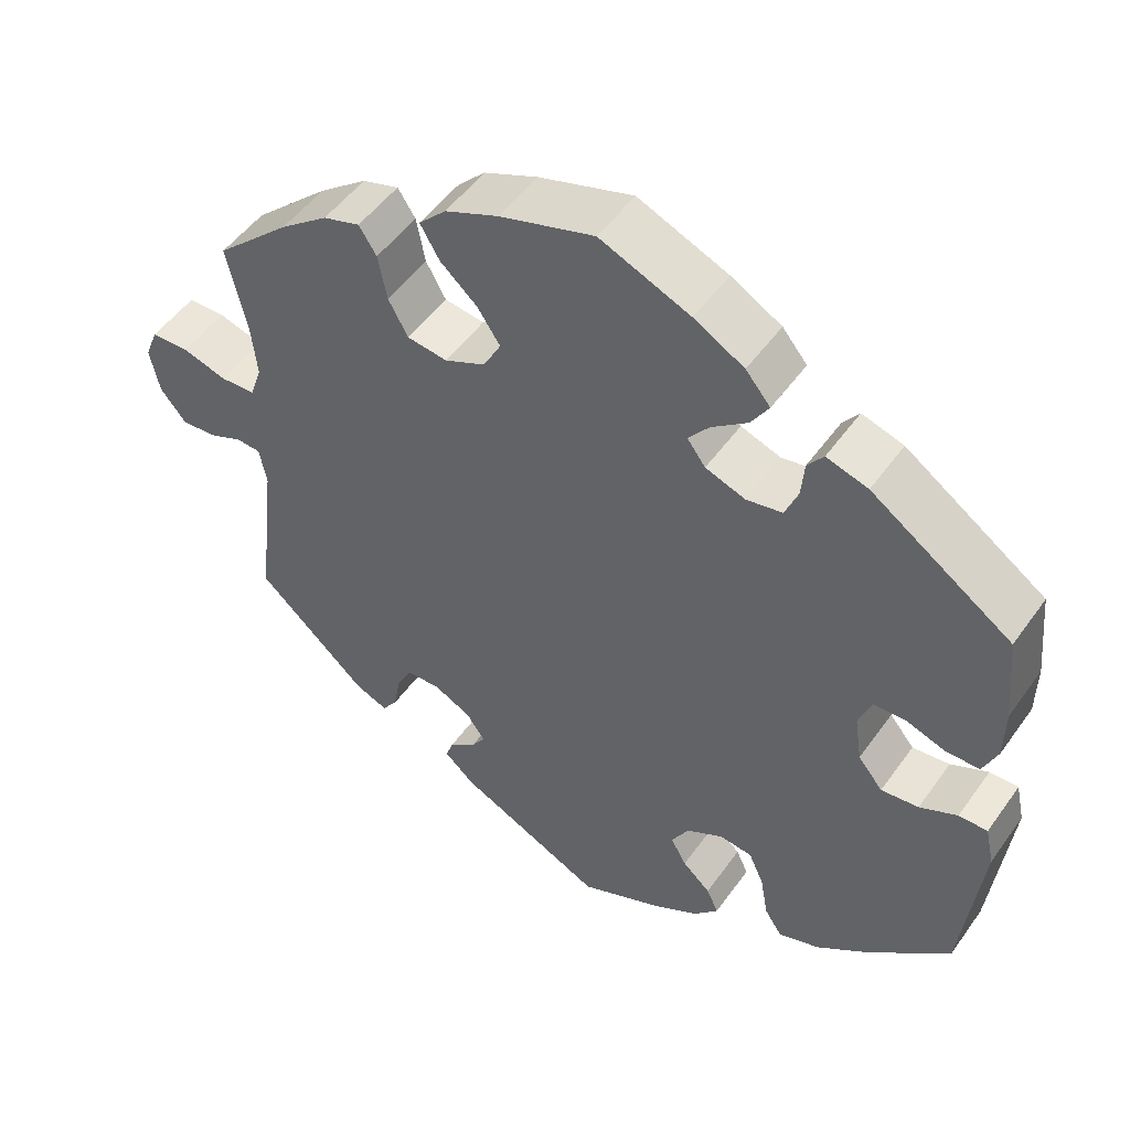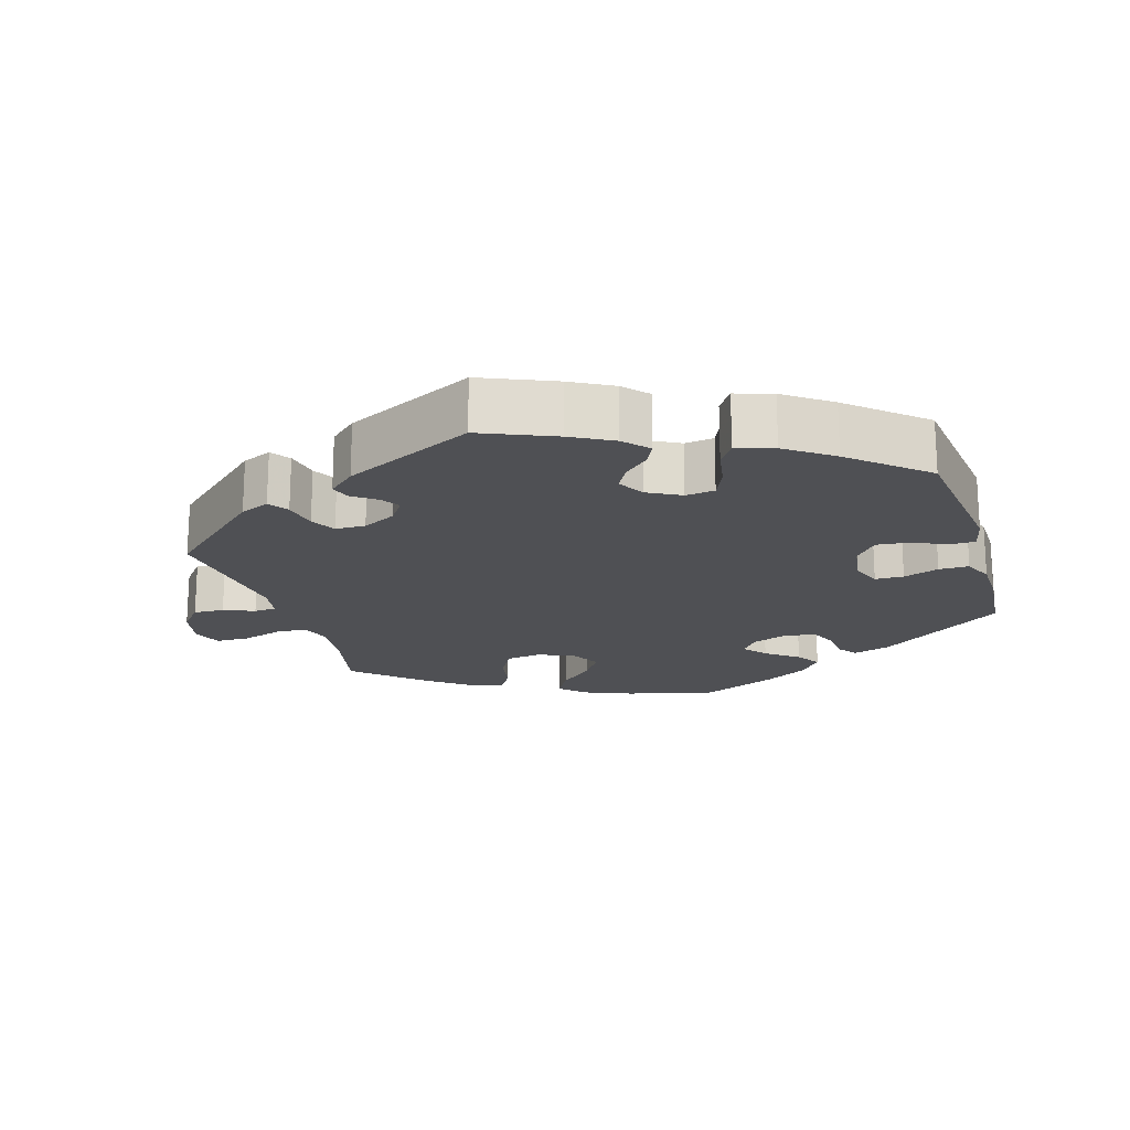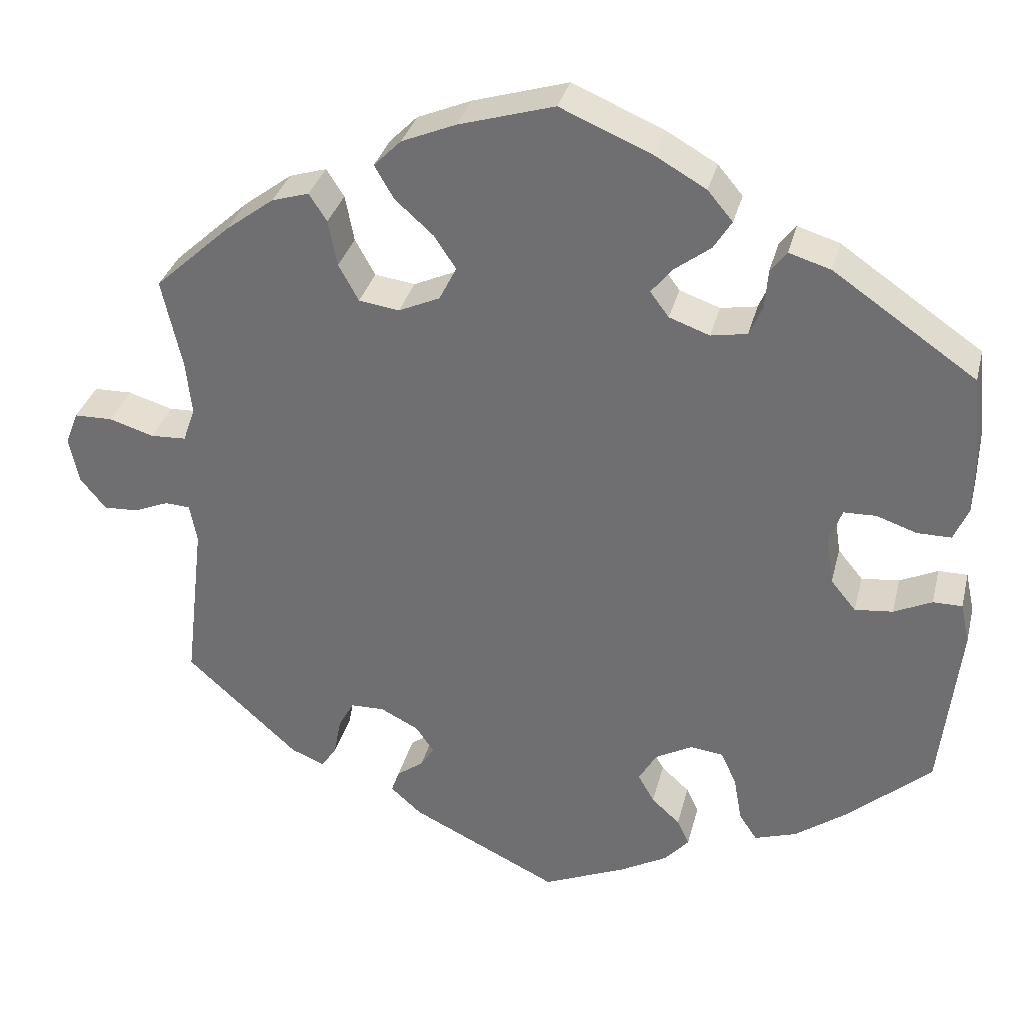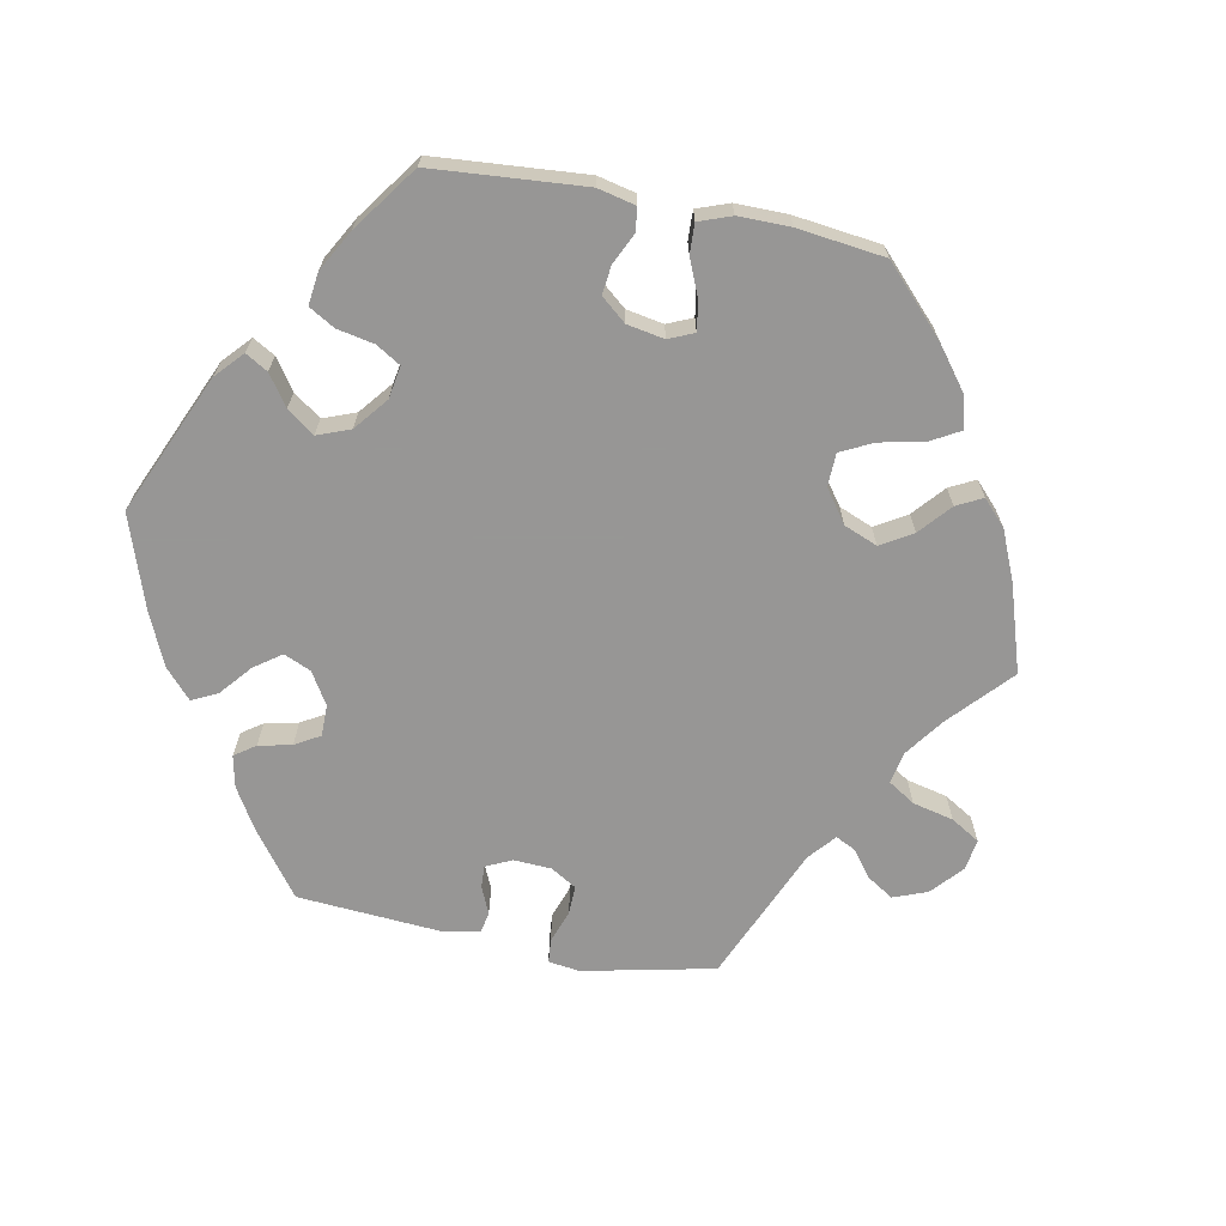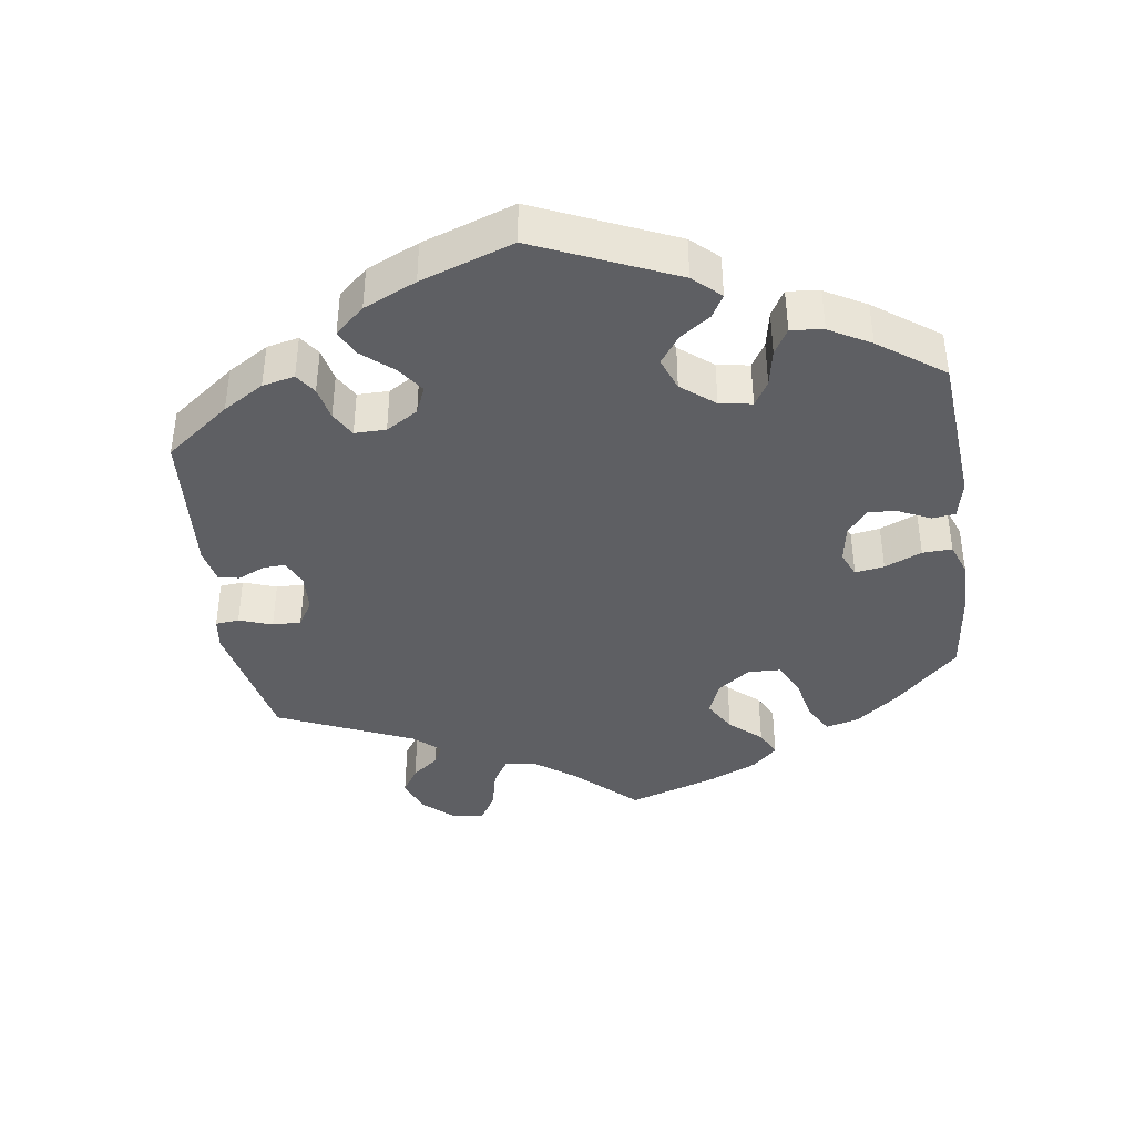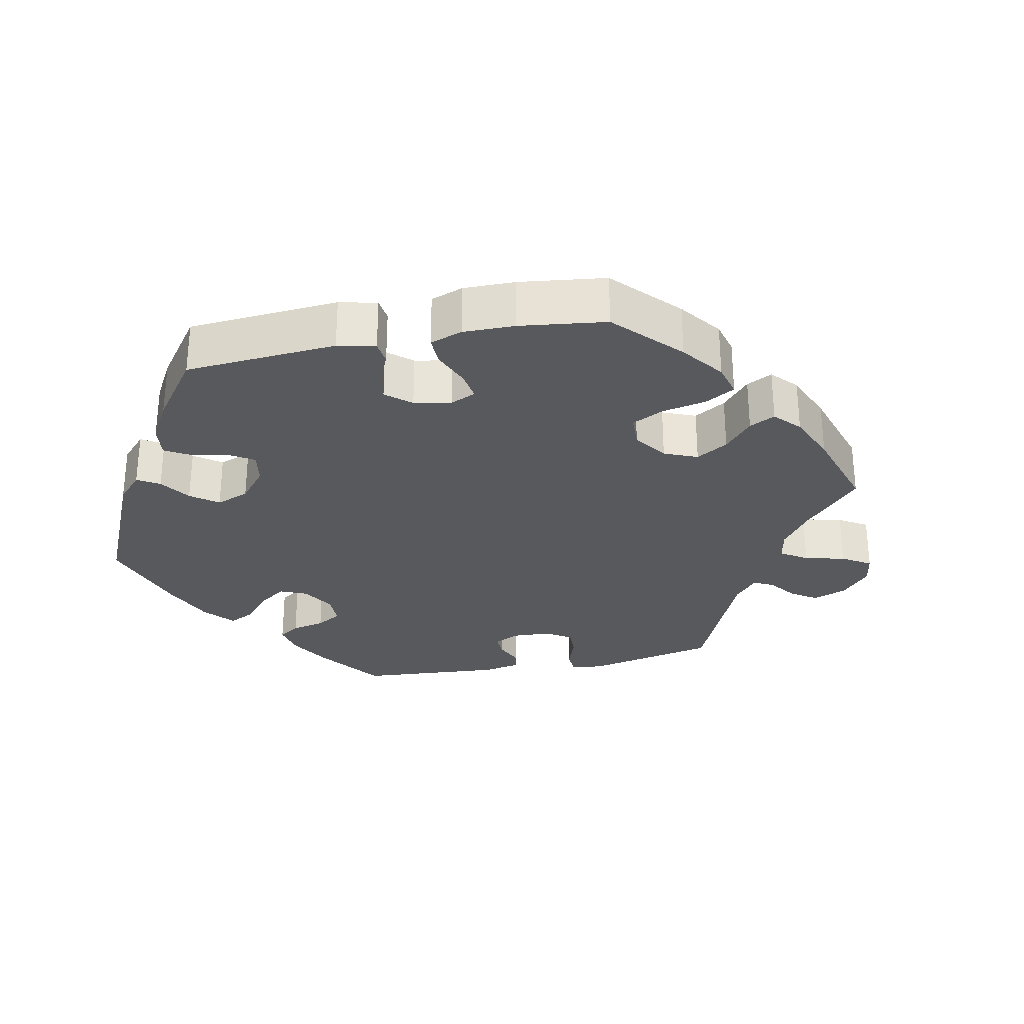
<metadata>
{"format":"obj","ext":"obj","renderer":"f3d","projection":"perspective","resolution":1024,"background":"white","views":[{"elev":50.2,"azim":-145.9,"up":"+Z"},{"elev":-19.1,"azim":-162.9,"up":"+Y"},{"elev":32.9,"azim":-166.3,"up":"+Z"},{"elev":-68.0,"azim":-41.1,"up":"+Y"},{"elev":-40.6,"azim":-111.8,"up":"+Y"},{"elev":-29.3,"azim":-18.7,"up":"+Y"}]}
</metadata>
<code>
v 0.362 0.07 -0.414
v 0.321 0.07 -0.431
v 0.302 0.07 -0.404
v 0.293 0.07 -0.356
v 0.274 0.07 -0.321
v 0.232 0.07 -0.32
v 0.185 0.07 -0.344
v 0.162 0.07 -0.377
v 0.179 0.07 -0.403
v 0.212 0.07 -0.427
v 0.222 0.07 -0.455
v 0.184 0.07 -0.489
v 0.001 0.07 -0.578
v -0.102 0.07 -0.534
v -0.16 0.07 -0.502
v -0.191 0.07 -0.468
v -0.176 0.07 -0.436
v -0.141 0.07 -0.404
v -0.121 0.07 -0.369
v -0.143 0.07 -0.331
v -0.189 0.07 -0.306
v -0.23 0.07 -0.311
v -0.249 0.07 -0.353
v -0.259 0.07 -0.409
v -0.281 0.07 -0.442
v -0.333 0.07 -0.425
v -0.398 0.07 -0.378
v -0.501 0.07 -0.288
v -0.525 0.07 -0.077
v -0.514 0.07 -0.027
v -0.478 0.07 -0.027
v -0.431 0.07 -0.049
v -0.384 0.07 -0.054
v -0.353 0.07 -0.016
v -0.344 0.07 0.043
v -0.36 0.07 0.086
v -0.4 0.07 0.087
v -0.45 0.07 0.07
v -0.492 0.07 0.07
v -0.51 0.07 0.112
v -0.511 0.07 0.178
v -0.5 0.07 0.289
v -0.324 0.07 0.41
v -0.272 0.07 0.426
v -0.252 0.07 0.4
v -0.248 0.07 0.352
v -0.232 0.07 0.315
v -0.187 0.07 0.307
v -0.137 0.07 0.325
v -0.114 0.07 0.356
v -0.14 0.07 0.388
v -0.185 0.07 0.422
v -0.207 0.07 0.457
v -0.176 0.07 0.494
v -0.113 0.07 0.53
v 0 0.07 0.578
v 0.118 0.07 0.543
v 0.185 0.07 0.515
v 0.219 0.07 0.481
v 0.195 0.07 0.44
v 0.148 0.07 0.398
v 0.12 0.07 0.356
v 0.142 0.07 0.315
v 0.193 0.07 0.292
v 0.243 0.07 0.299
v 0.268 0.07 0.344
v 0.279 0.07 0.401
v 0.301 0.07 0.435
v 0.347 0.07 0.421
v 0.407 0.07 0.376
v 0.501 0.07 0.29
v 0.476 0.07 0.178
v 0.469 0.07 0.112
v 0.484 0.07 0.069
v 0.528 0.07 0.067
v 0.584 0.07 0.084
v 0.631 0.07 0.083
v 0.647 0.07 0.042
v 0.635 0.07 -0.015
v 0.603 0.07 -0.054
v 0.56 0.07 -0.052
v 0.517 0.07 -0.034
v 0.486 0.07 -0.036
v 0.477 0.07 -0.084
v 0.501 0.07 -0.288
v 0.362 0 -0.414
v 0.321 0 -0.431
v 0.302 0 -0.404
v 0.293 0 -0.356
v 0.274 0 -0.321
v 0.232 0 -0.32
v 0.185 0 -0.344
v 0.162 0 -0.377
v 0.179 0 -0.403
v 0.212 0 -0.427
v 0.222 0 -0.455
v 0.184 0 -0.489
v 0.001 0 -0.578
v -0.102 0 -0.534
v -0.16 0 -0.502
v -0.191 0 -0.468
v -0.176 0 -0.436
v -0.141 0 -0.404
v -0.121 0 -0.369
v -0.143 0 -0.331
v -0.189 0 -0.306
v -0.23 0 -0.311
v -0.249 0 -0.353
v -0.259 0 -0.409
v -0.281 0 -0.442
v -0.333 0 -0.425
v -0.398 0 -0.378
v -0.501 0 -0.288
v -0.525 0 -0.077
v -0.514 0 -0.027
v -0.478 0 -0.027
v -0.431 0 -0.049
v -0.384 0 -0.054
v -0.353 0 -0.016
v -0.344 0 0.043
v -0.36 0 0.086
v -0.4 0 0.087
v -0.45 0 0.07
v -0.492 0 0.07
v -0.51 0 0.112
v -0.511 0 0.178
v -0.5 0 0.289
v -0.324 0 0.41
v -0.272 0 0.426
v -0.252 0 0.4
v -0.248 0 0.352
v -0.232 0 0.315
v -0.187 0 0.307
v -0.137 0 0.325
v -0.114 0 0.356
v -0.14 0 0.388
v -0.185 0 0.422
v -0.207 0 0.457
v -0.176 0 0.494
v -0.113 0 0.53
v 0 0 0.578
v 0.118 0 0.543
v 0.185 0 0.515
v 0.219 0 0.481
v 0.195 0 0.44
v 0.148 0 0.398
v 0.12 0 0.356
v 0.142 0 0.315
v 0.193 0 0.292
v 0.243 0 0.299
v 0.268 0 0.344
v 0.279 0 0.401
v 0.301 0 0.435
v 0.347 0 0.421
v 0.407 0 0.376
v 0.501 0 0.29
v 0.476 0 0.178
v 0.469 0 0.112
v 0.484 0 0.069
v 0.528 0 0.067
v 0.584 0 0.084
v 0.631 0 0.083
v 0.647 0 0.042
v 0.635 0 -0.015
v 0.603 0 -0.054
v 0.56 0 -0.052
v 0.517 0 -0.034
v 0.486 0 -0.036
v 0.477 0 -0.084
v 0.501 0 -0.288
f 84 85 1 2
f 83 84 2 3
f 79 80 81 82
f 79 82 83
f 78 79 83
f 75 76 77 78
f 74 75 78 83
f 73 74 83 3
f 69 70 71 72
f 66 67 68 69
f 65 66 69 72
f 64 65 72 73
f 58 59 60 61
f 58 61 62
f 57 58 62
f 56 57 62
f 55 56 62 63
f 51 52 53 54
f 50 51 54 55
f 43 44 45 46
f 43 46 47
f 42 43 47
f 41 42 47 48
f 37 38 39 40
f 36 37 40 41
f 29 30 31 32
f 29 32 33
f 28 29 33
f 27 28 33 34
f 23 24 25 26
f 22 23 26 27
f 15 16 17 18
f 15 18 19
f 14 15 19
f 13 14 19
f 12 13 19 20
f 9 10 11 12
f 8 9 12 20
f 64 73 3 4
f 63 64 4 5
f 50 55 63 5
f 49 50 5 6
f 36 41 48 49
f 35 36 49 6
f 22 27 34 35
f 21 22 35
f 21 35 6 7
f 7 8 20 21
f 87 86 170 169
f 88 87 169 168
f 167 166 165 164
f 168 167 164
f 168 164 163
f 163 162 161 160
f 168 163 160 159
f 88 168 159 158
f 157 156 155 154
f 154 153 152 151
f 157 154 151 150
f 158 157 150 149
f 146 145 144 143
f 147 146 143
f 147 143 142
f 147 142 141
f 148 147 141 140
f 139 138 137 136
f 140 139 136 135
f 131 130 129 128
f 132 131 128
f 132 128 127
f 133 132 127 126
f 125 124 123 122
f 126 125 122 121
f 117 116 115 114
f 118 117 114
f 118 114 113
f 119 118 113 112
f 111 110 109 108
f 112 111 108 107
f 103 102 101 100
f 104 103 100
f 104 100 99
f 104 99 98
f 105 104 98 97
f 97 96 95 94
f 105 97 94 93
f 89 88 158 149
f 90 89 149 148
f 90 148 140 135
f 91 90 135 134
f 134 133 126 121
f 91 134 121 120
f 120 119 112 107
f 120 107 106
f 92 91 120 106
f 106 105 93 92
f 1 86 87 2
f 2 87 88 3
f 3 88 89 4
f 4 89 90 5
f 5 90 91 6
f 6 91 92 7
f 7 92 93 8
f 8 93 94 9
f 9 94 95 10
f 10 95 96 11
f 11 96 97 12
f 12 97 98 13
f 13 98 99 14
f 14 99 100 15
f 15 100 101 16
f 16 101 102 17
f 17 102 103 18
f 18 103 104 19
f 19 104 105 20
f 20 105 106 21
f 21 106 107 22
f 22 107 108 23
f 23 108 109 24
f 24 109 110 25
f 25 110 111 26
f 26 111 112 27
f 27 112 113 28
f 28 113 114 29
f 29 114 115 30
f 30 115 116 31
f 31 116 117 32
f 32 117 118 33
f 33 118 119 34
f 34 119 120 35
f 35 120 121 36
f 36 121 122 37
f 37 122 123 38
f 38 123 124 39
f 39 124 125 40
f 40 125 126 41
f 41 126 127 42
f 42 127 128 43
f 43 128 129 44
f 44 129 130 45
f 45 130 131 46
f 46 131 132 47
f 47 132 133 48
f 48 133 134 49
f 49 134 135 50
f 50 135 136 51
f 51 136 137 52
f 52 137 138 53
f 53 138 139 54
f 54 139 140 55
f 55 140 141 56
f 56 141 142 57
f 57 142 143 58
f 58 143 144 59
f 59 144 145 60
f 60 145 146 61
f 61 146 147 62
f 62 147 148 63
f 63 148 149 64
f 64 149 150 65
f 65 150 151 66
f 66 151 152 67
f 67 152 153 68
f 68 153 154 69
f 69 154 155 70
f 70 155 156 71
f 71 156 157 72
f 72 157 158 73
f 73 158 159 74
f 74 159 160 75
f 75 160 161 76
f 76 161 162 77
f 77 162 163 78
f 78 163 164 79
f 79 164 165 80
f 80 165 166 81
f 81 166 167 82
f 82 167 168 83
f 83 168 169 84
f 84 169 170 85
f 85 170 86 1

</code>
